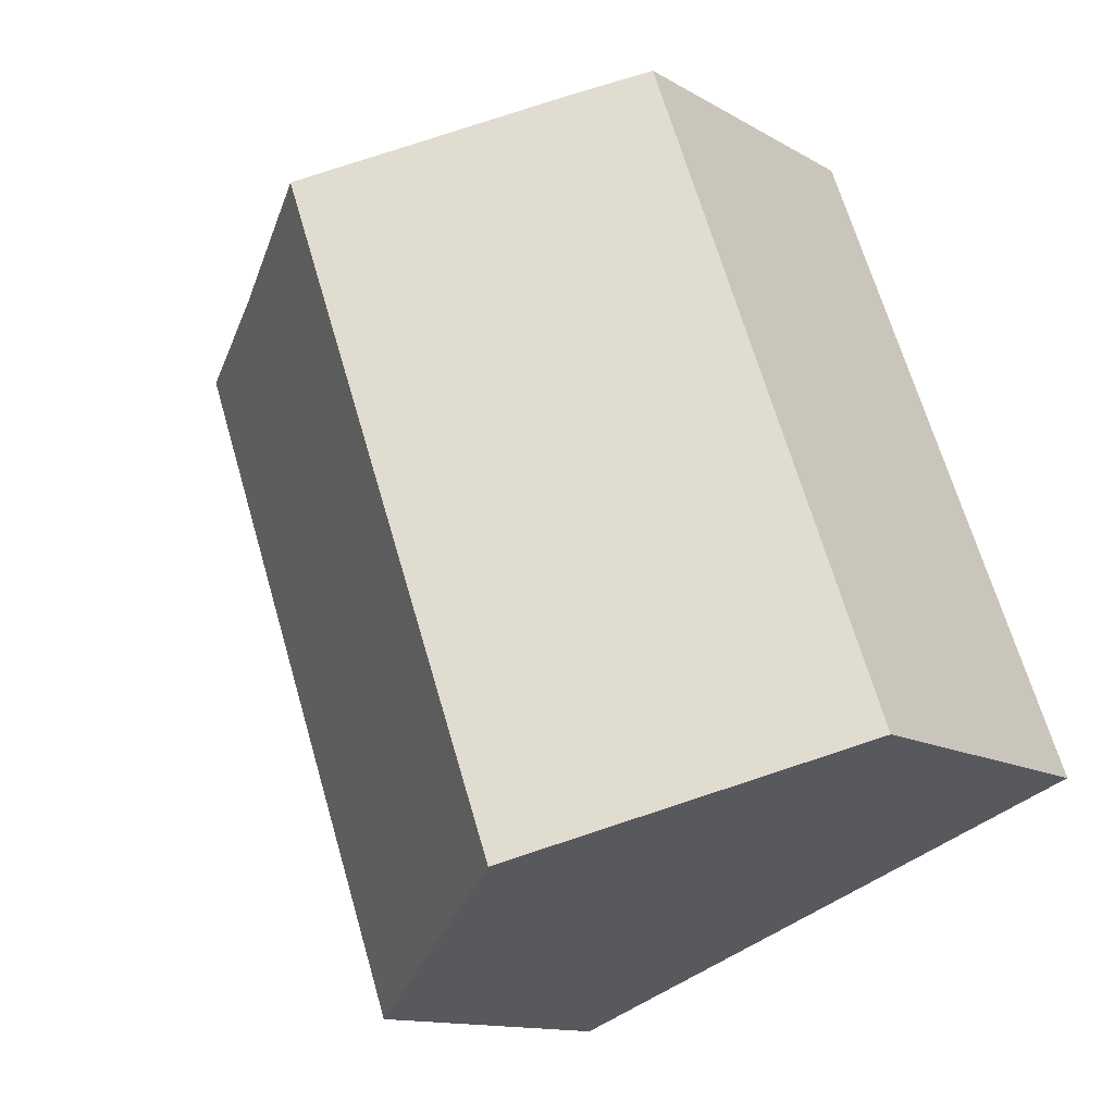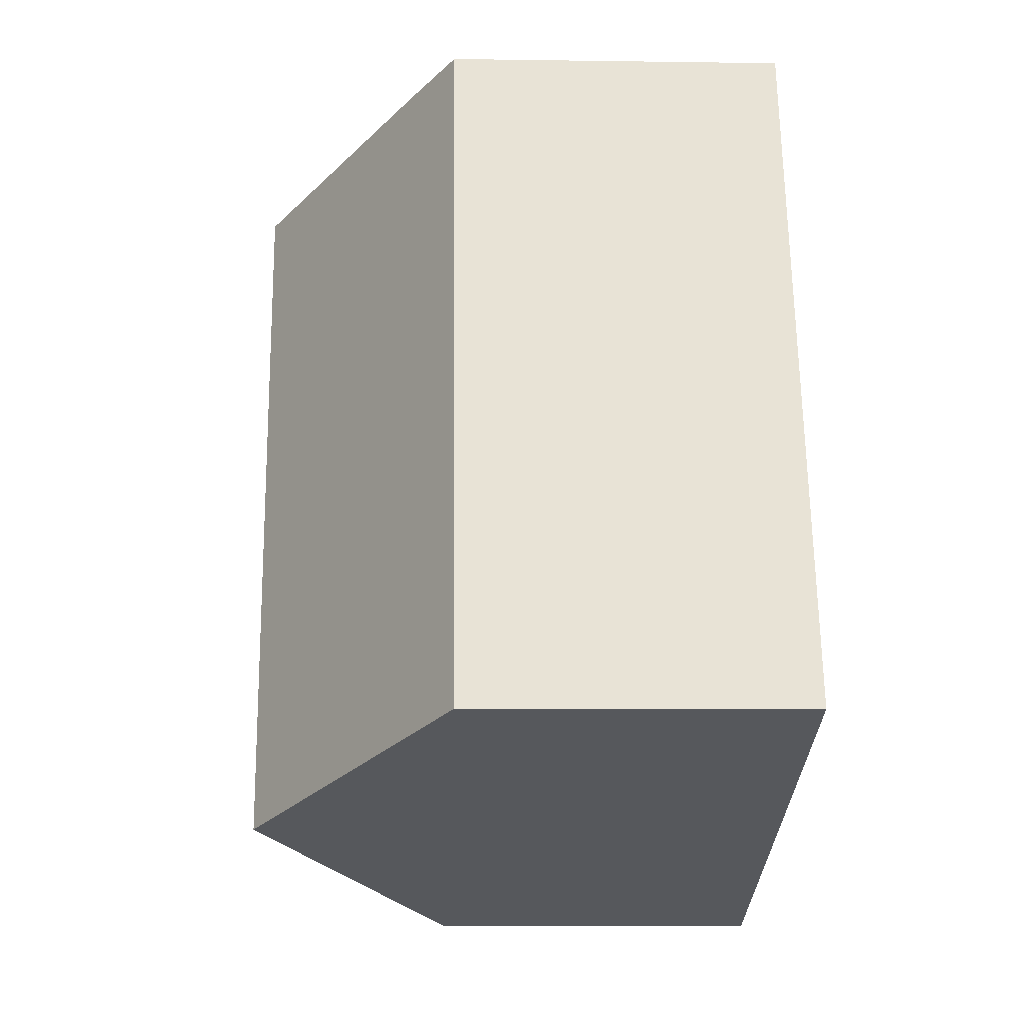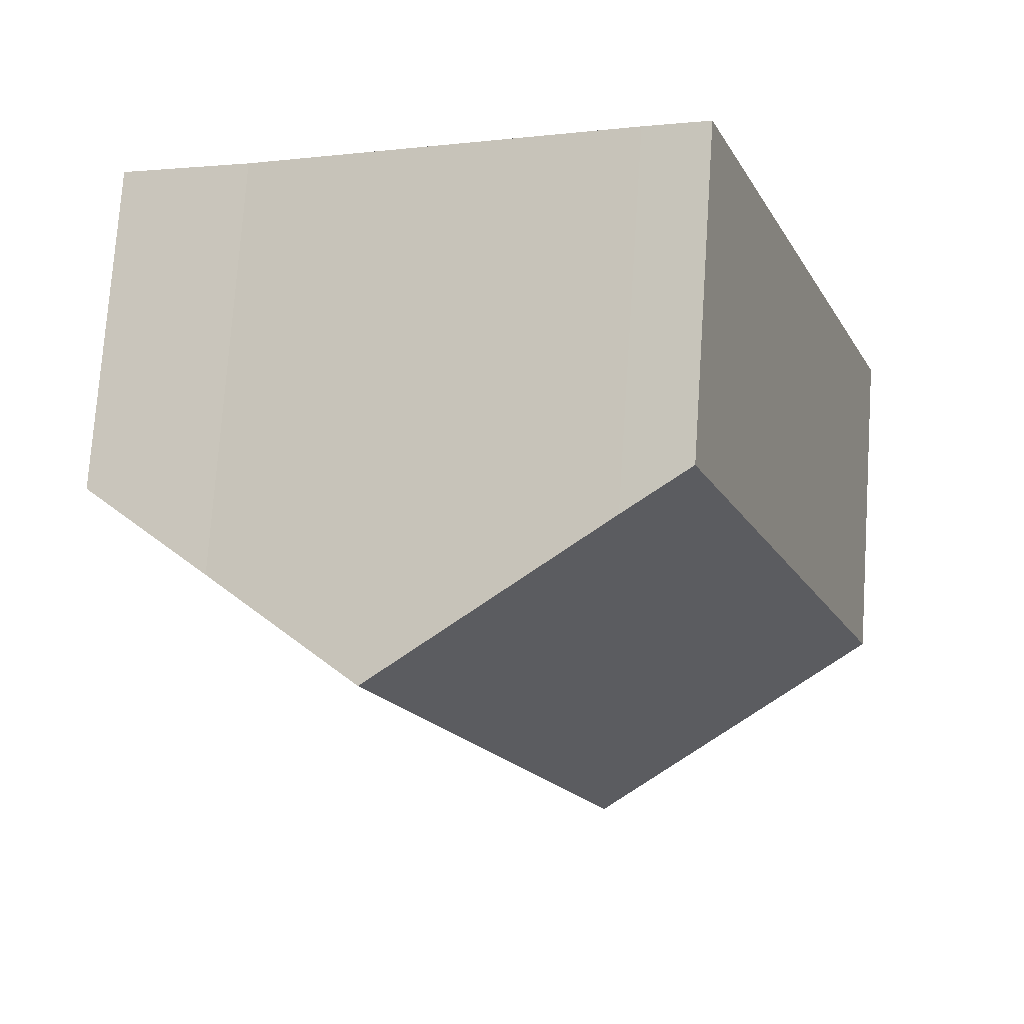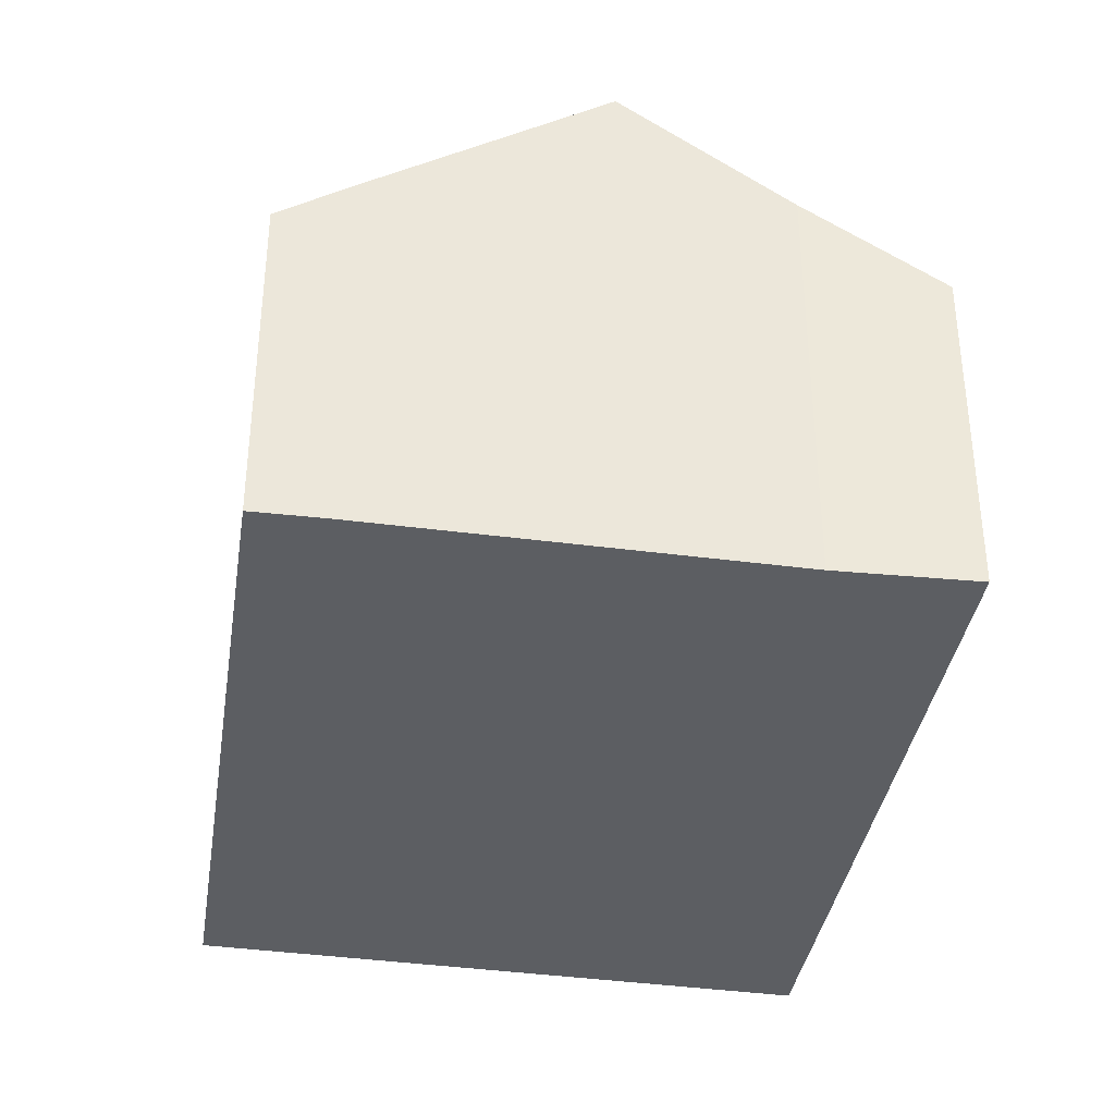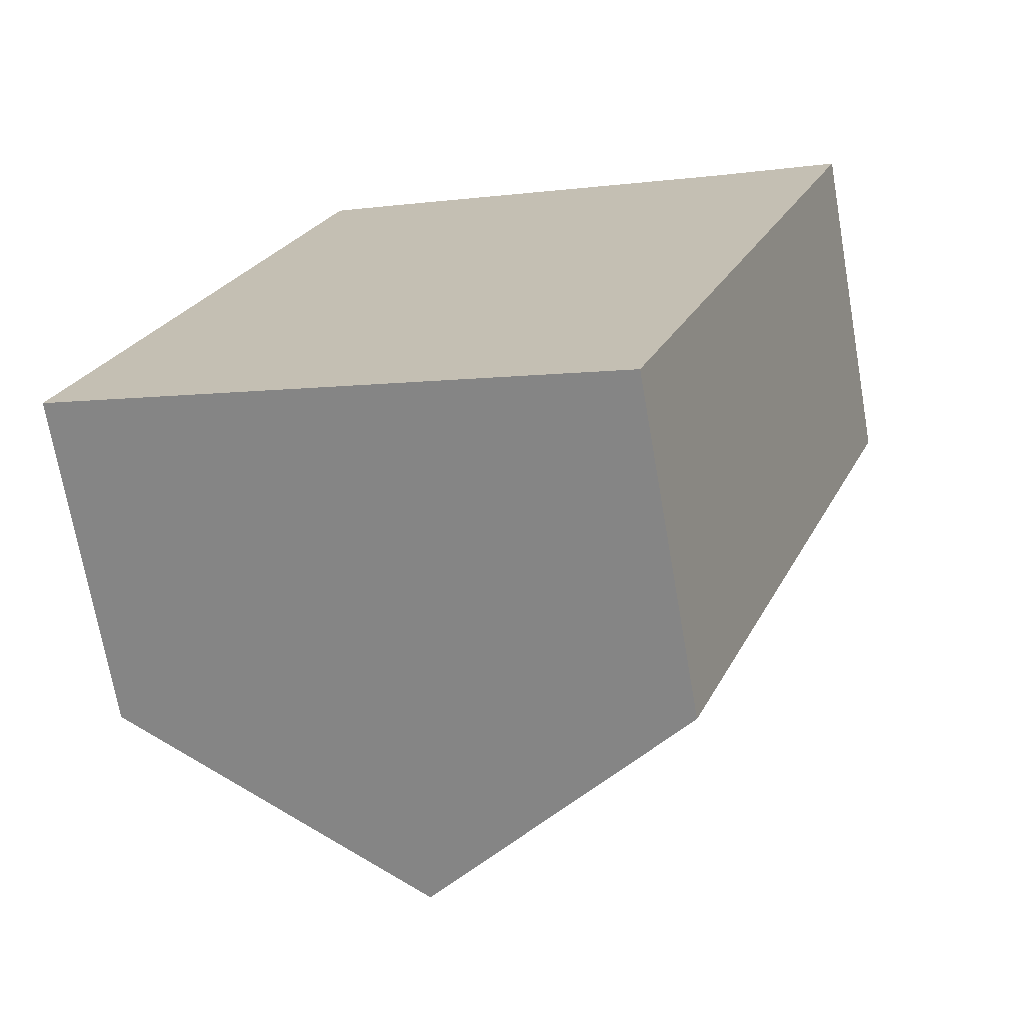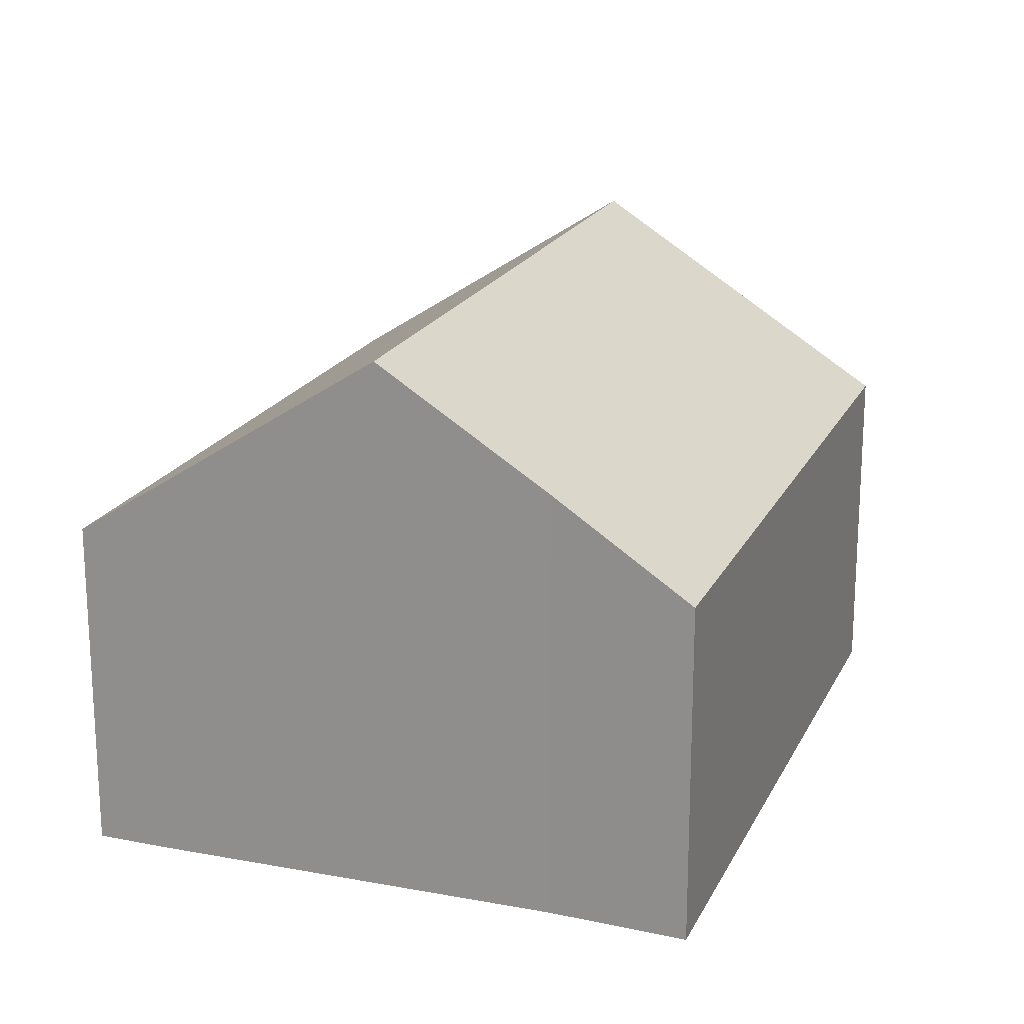
<metadata>
{"format":"obj","ext":"obj","renderer":"f3d","projection":"perspective","resolution":1024,"background":"white","views":[{"elev":-12.9,"azim":-142.8,"up":"+Z"},{"elev":-6.7,"azim":-92.5,"up":"+Z"},{"elev":74.9,"azim":-176.1,"up":"+Z"},{"elev":-37.4,"azim":11.2,"up":"+Y"},{"elev":-70.6,"azim":9.9,"up":"+Z"},{"elev":19.6,"azim":40.0,"up":"+Y"}]}
</metadata>
<code>
v  2.512 4.687 -0.986
v  7.28 2.951 4.096
v  5.037 2.951 -1.976
v  6.121 3.73 4.472
v  4.725 4.687 5.004
v  2.16 2.933 5.964
v  0 2.959 1.812e-16
v  2.729 3.319 5.764
v  0 0 0
v  2.16 -3.652e-16 5.964
v  2.729 -3.529e-16 5.764
v  6.121 -2.738e-16 4.472
v  4.725 -3.064e-16 5.004
v  7.28 -2.508e-16 4.096
v  5.037 1.21e-16 -1.976
v  2.512 6.038e-17 -0.986
g defaultobject
f 1 2 3
f 2 1 4
f 4 1 5
f 6 1 7
f 1 6 5
f 5 6 8
f 9 6 7
f 6 9 10
f 6 11 8
f 11 6 10
f 11 5 8
f 5 11 4
f 4 11 12
f 12 11 13
f 12 2 4
f 2 12 14
f 14 3 2
f 3 14 15
f 3 7 1
f 7 3 9
f 9 3 16
f 16 3 15
f 14 16 15
f 16 14 12
f 16 12 13
f 16 13 9
f 9 13 11
f 9 11 10

</code>
